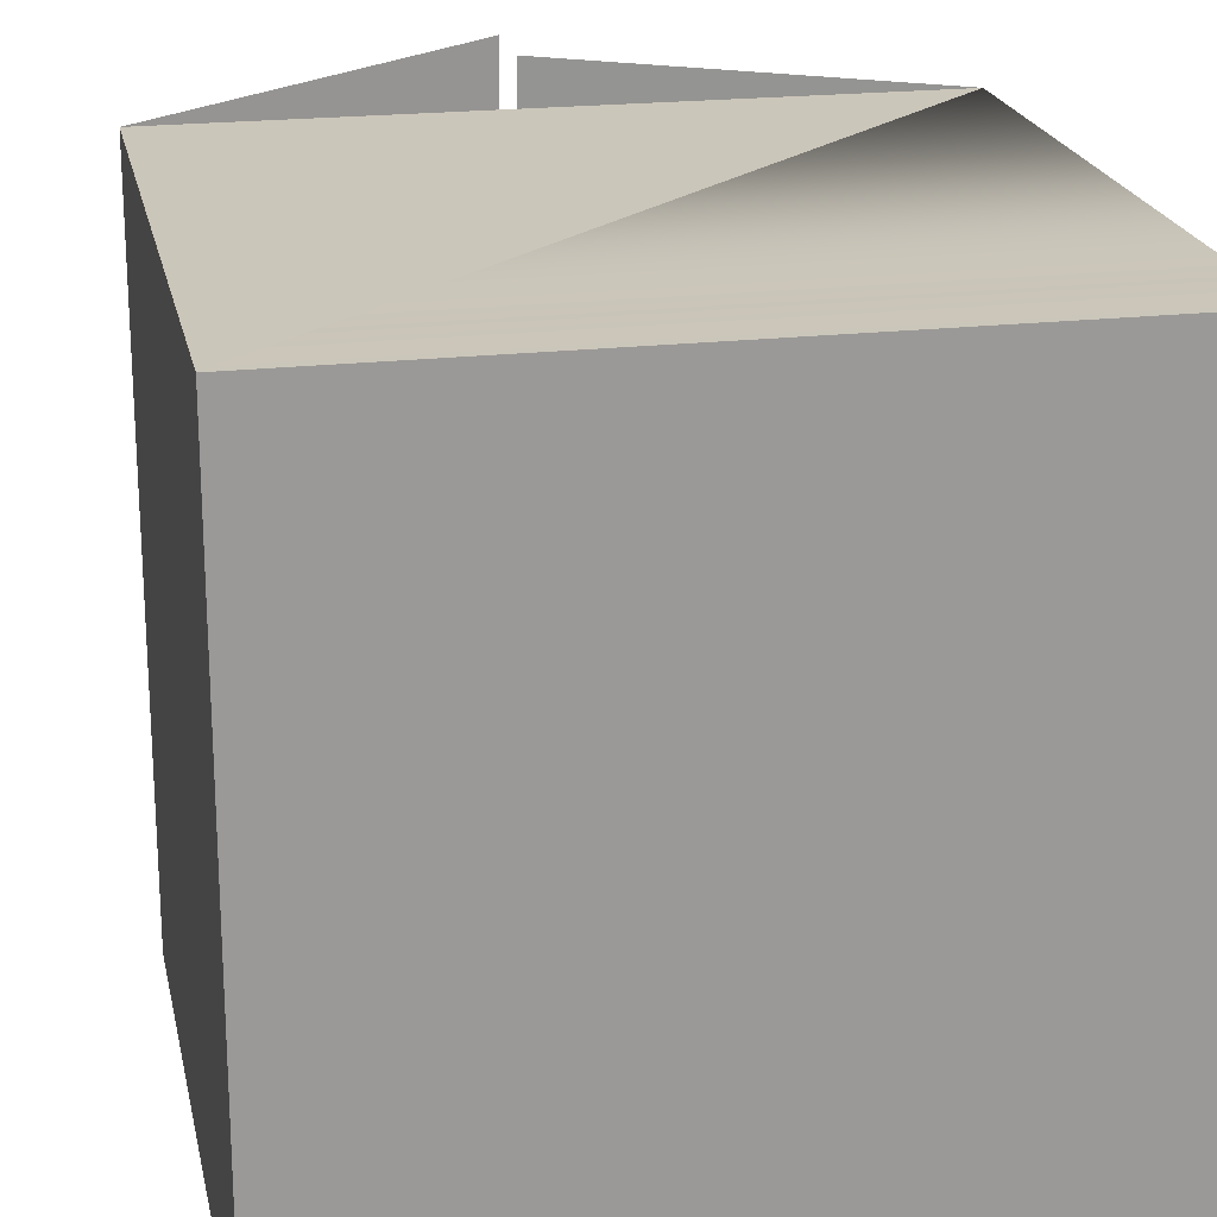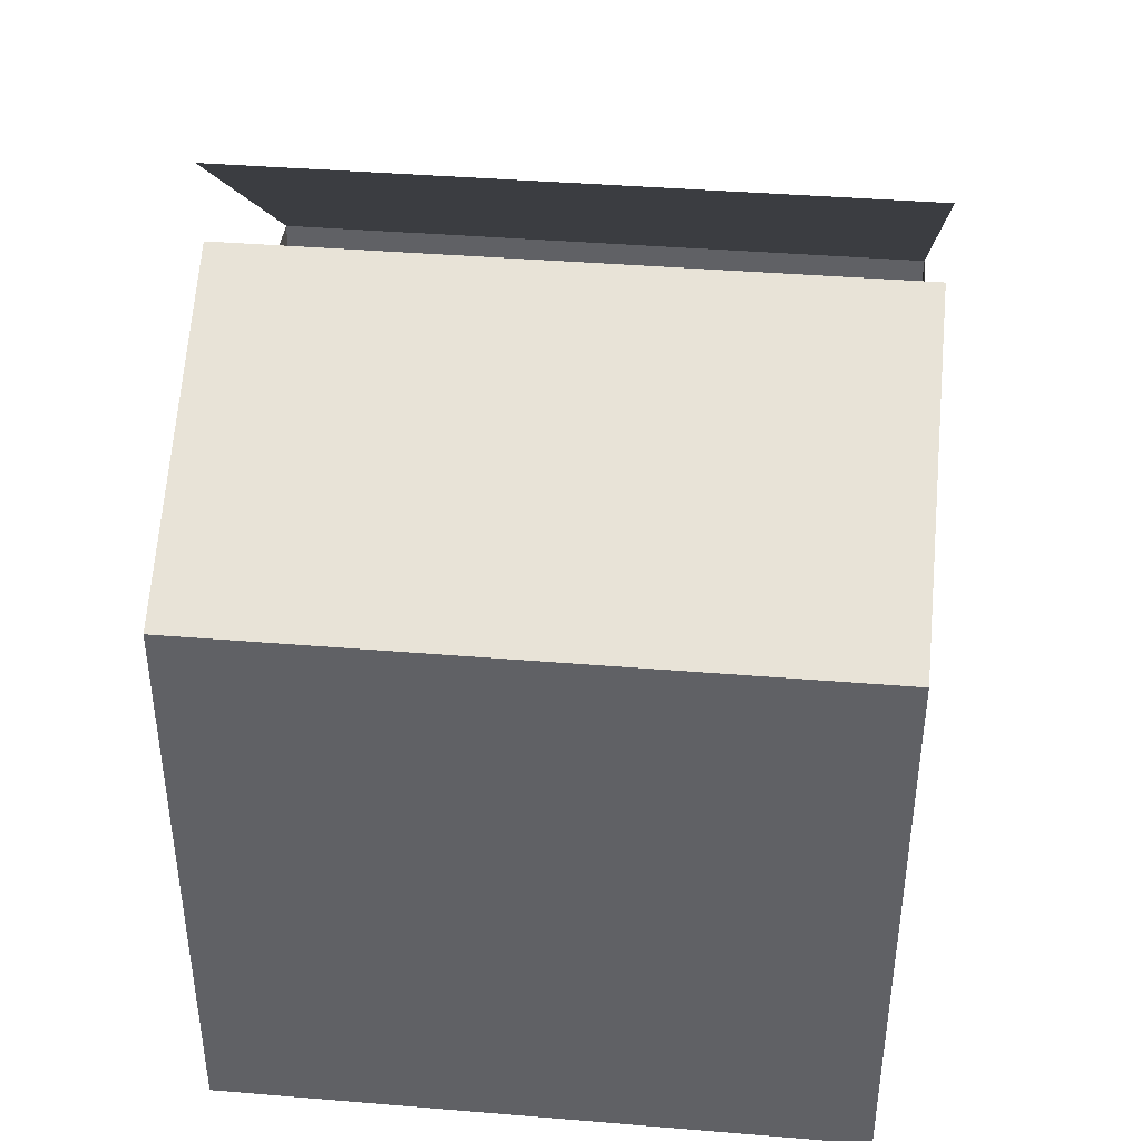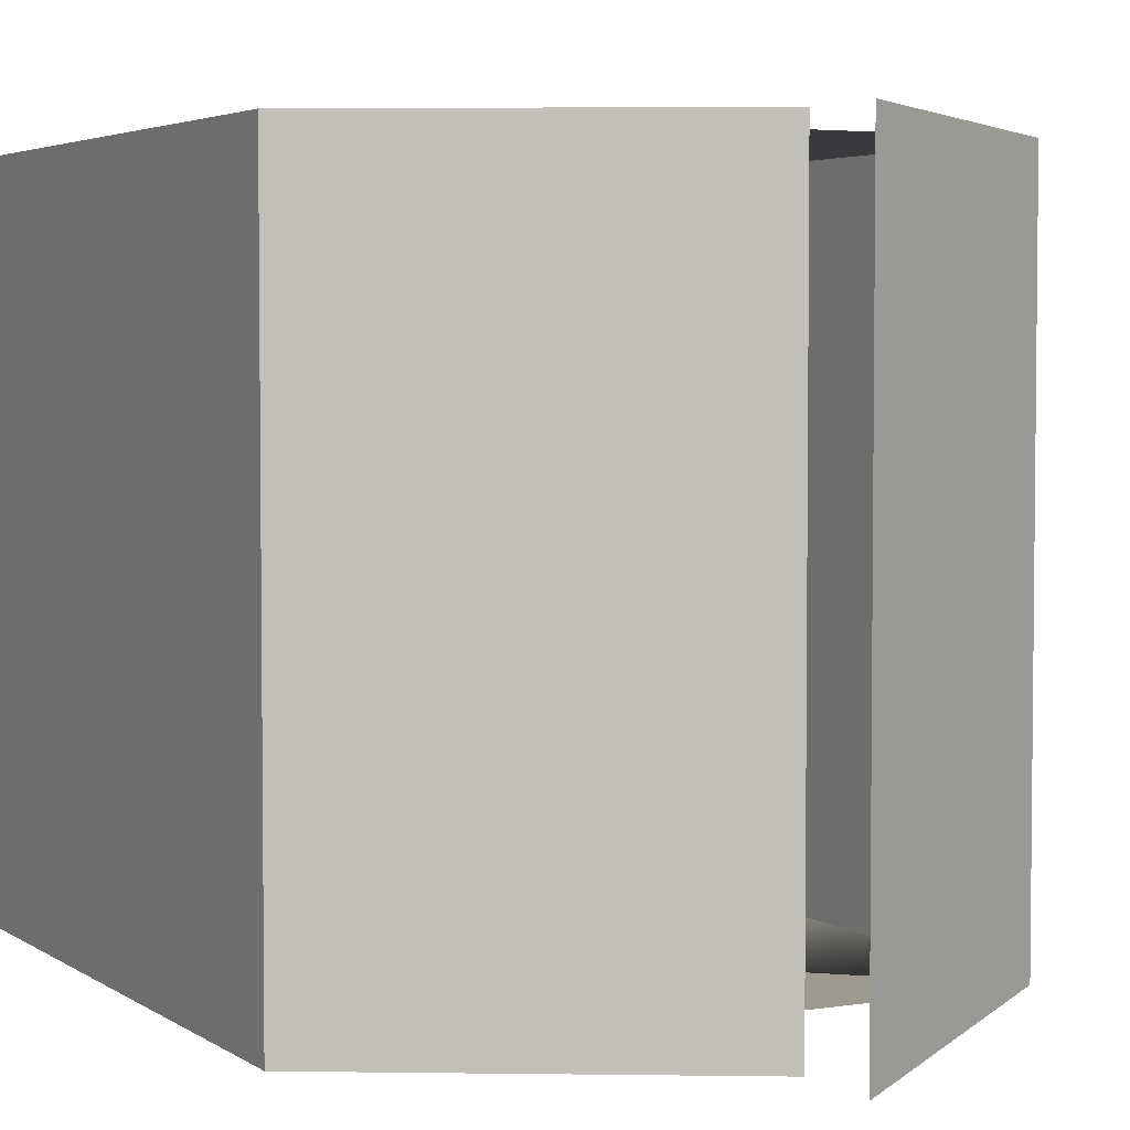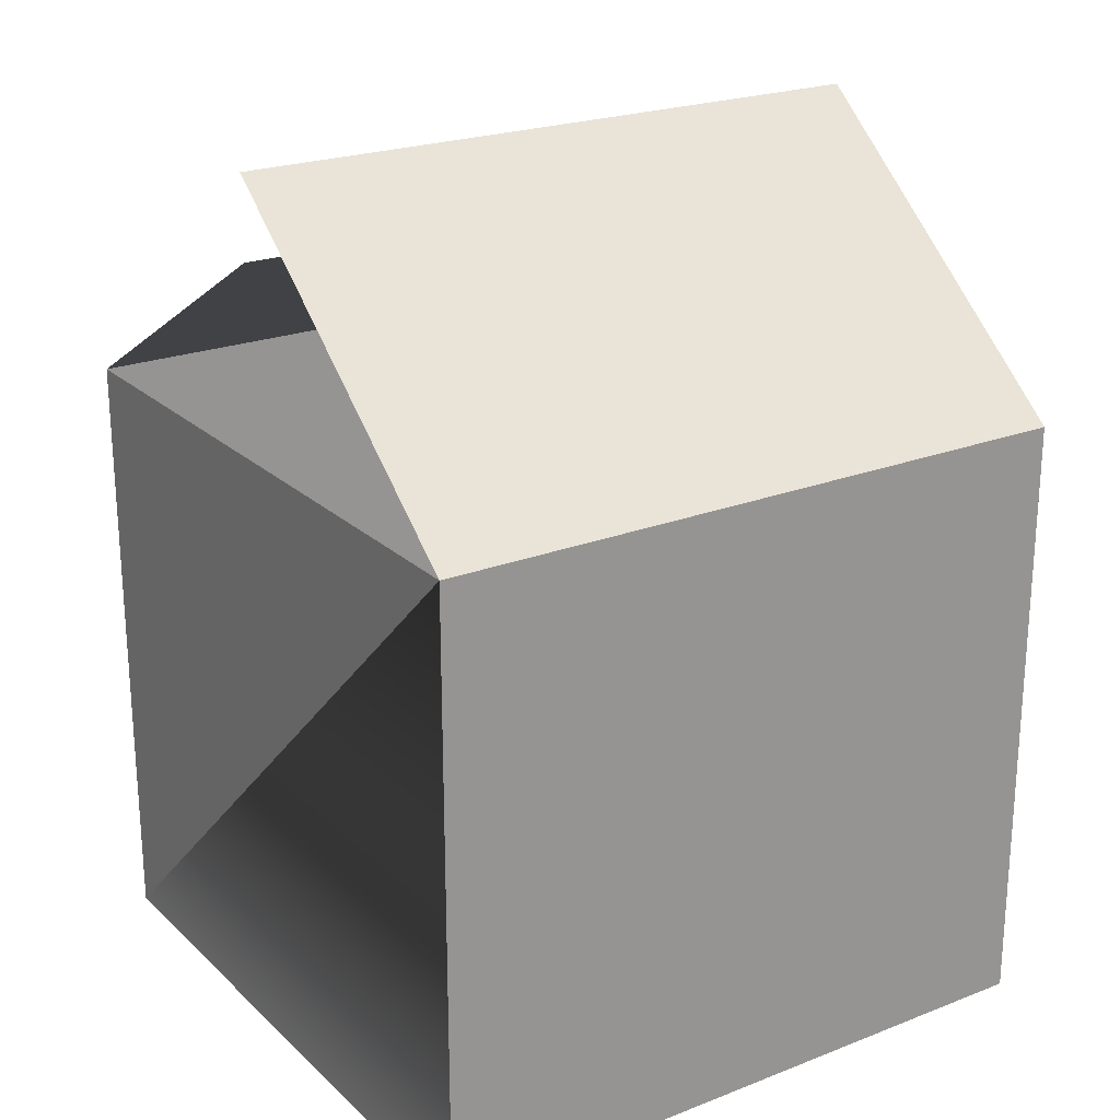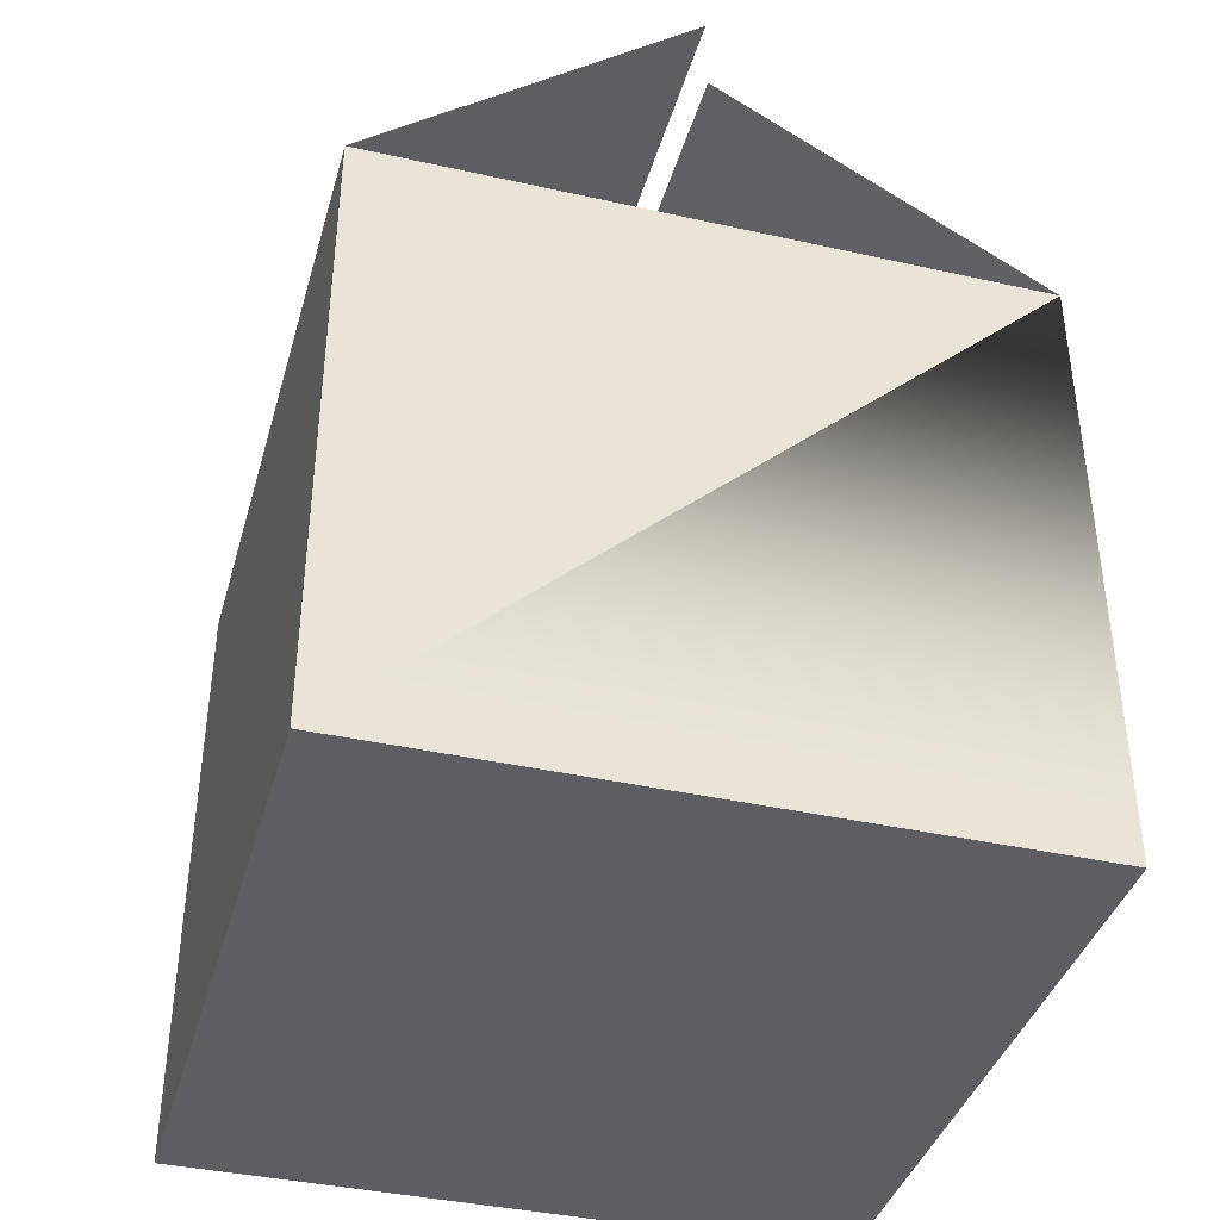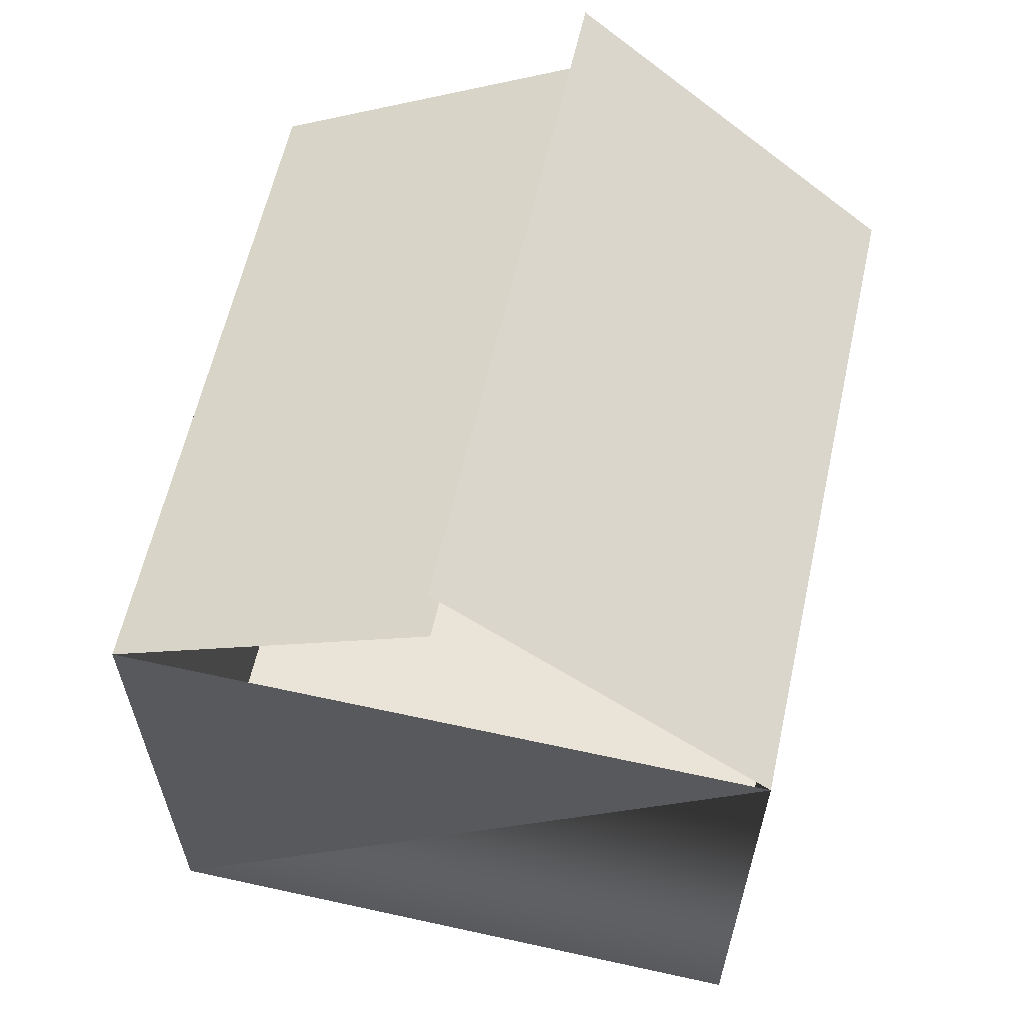
<metadata>
{"format":"obj","ext":"obj","renderer":"f3d","projection":"perspective","resolution":1024,"background":"white","views":[{"elev":21.1,"azim":-11.6,"up":"+Z"},{"elev":40.0,"azim":95.8,"up":"+Y"},{"elev":3.9,"azim":152.6,"up":"+Z"},{"elev":22.7,"azim":-123.6,"up":"+Y"},{"elev":-39.3,"azim":-15.6,"up":"+Y"},{"elev":61.1,"azim":-167.4,"up":"+Y"}]}
</metadata>
<code>
v  -12.69 7.577 12.98
v  -12.69 7.577 -12.98
v  12.69 7.577 -12.98
v  12.69 7.577 12.98
v  12.69 31.5 12.98
v  -12.69 31.5 12.98
v  12.69 31.5 -12.98
v  -12.69 31.5 -12.98
v  -0.0208 41.98 12.98
v  -0.0208 41.98 -12.98
v  0 38.81 12.98
v  0 38.81 -12.98
g Box001
f 1 2 3 4
f 1 4 5 5 6 6
f 4 3 7 5
f 3 2 8 8 7 7
f 2 1 6 8
f 6 9 6
f 8 10 8
f 6 9 10 8
f 5 11 5
f 7 12 11 5
f 7 12 7

</code>
